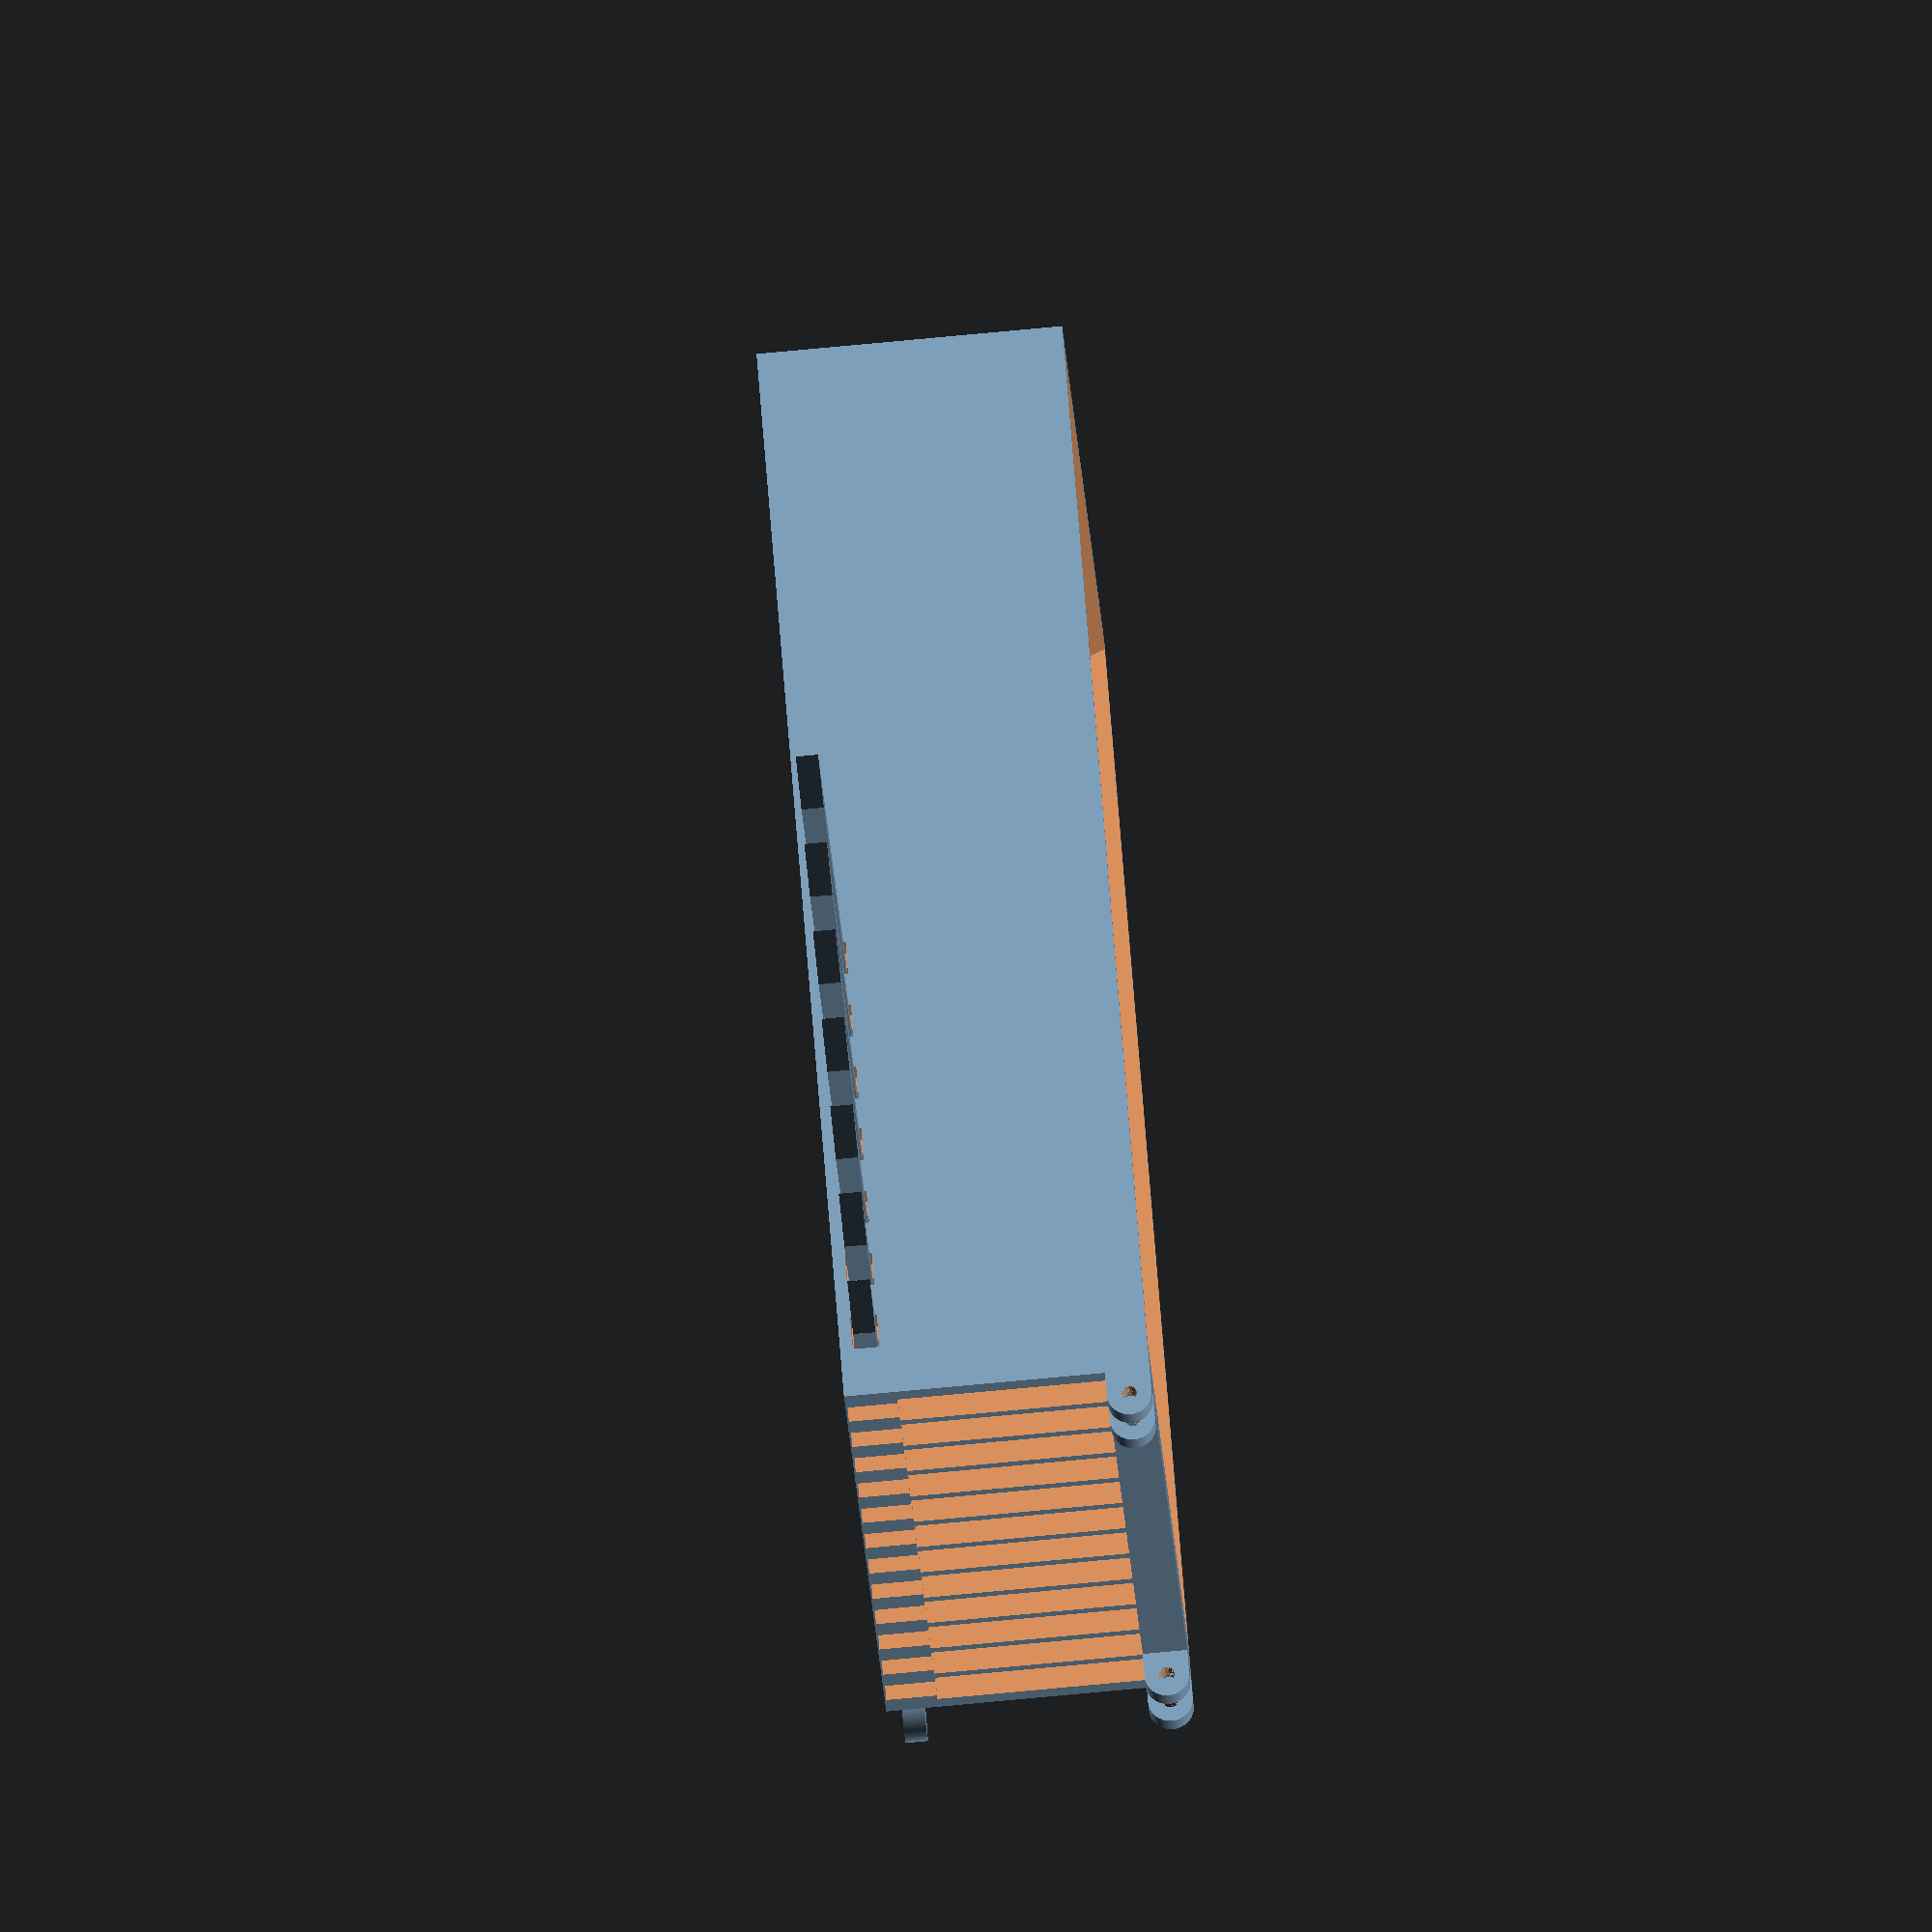
<openscad>
// basic parameters
$fn = 90;
eps = 0.01;
// free movement tolerance
f_tol = 0.3;
// tight/no movement tolerance
t_tol = 0.1;



// pipette tips parameters
// pipette tips stopping diameters, e.g. diameter of small flat annulus
pt_sd = 5;
// pippete tips upper diameter, e.g. maximal diameter of the whole pipette tip
pt_ud = 7.5;
// pippete tips height
pt_h = 15;
// pipette tips upper height, e.g. distance from the flat annulus to the top of the pipette
pt_uh = 28;

// comb carriage parameter
// comb carriage height, e.g. distance from the bottom to the lower part of the carriage
cc_h = 2;
// comb carriage thickness
cc_t = 3;

// grid paramaters parameters
n_rows = 8;
n_cols = 12;
// height of the grid
g_h = 2*cc_h+cc_t;
// distance between centers
g_l = 9;

// comb paramters
// comb width
c_w = g_l-pt_sd;
// commb handle diameter
c_hd = 10;


// hinge paramteres
// hinge height, e.g. distance from the one hole end to another
h_h = 12;
// hinge diameter, e.g. diameter of the inner cylinder
h_d = 2;
// outer hinge diamter, e.g. inner cylinder plus its walls
h_D = h_d + 4;

// border parameteres
// wall thiskness
w_t = 2;
// additional border height, e.g. additional distance from the top most part of pipette tips.
// must be at least as big as the hinge outer diameters for hinges to fit
b_h = h_D;

// door parameters
// door reinforcement in y axis
drf_y = 5;

// hinge end reinforcement
//h_r = 5;

// outer hinbe
module outer_hinge()
{
    rotate([-90,0,0])
    {
        // incerface part
        cube([h_h,h_D,w_t]);
        // main body
        difference()
        {
            // no idea to be honest -- do not remeber writing that part
            union()
            {
                union()
                {
                    translate([0,0,w_t]) cube([h_h/4,h_D,h_D/2+f_tol]);
                    translate([0,h_D/2,h_D/2+w_t+f_tol]) rotate([0,90,0])
                        cylinder(h=h_h/4,d=h_D);
                }
                
                translate([h_h-h_h/4,0,0])
                union()
                {
                    translate([0,0,w_t]) cube([h_h/4,h_D,h_D/2+f_tol]);
                    translate([0,h_D/2,h_D/2+w_t+f_tol]) rotate([0,90,0])
                        cylinder(h=h_h/4,d=h_D);
                }
            }
            
            translate([-eps,h_D/2,h_D/2+w_t+f_tol]) rotate([0,90,0])
                cylinder(h=h_h+2*eps,d=h_d+t_tol);
            
        }
    }
        
}

module door()
{
    _l = 0.5;
    
    x = n_cols*g_l+2*w_t;
    y = h_D/2;
    z = g_h + pt_uh-_l;
    //echo(z);
    
    rotate([-90,0,0]) cube([x,y,z]);
    
    translate([0,-h_D-_l,-h_D+h_d/2-f_tol/2]) inner_hinge(l=_l);
    translate([x-h_h,-h_D-_l,-h_D+h_d/2-f_tol/2]) inner_hinge(l=_l);
}


// inner hinge
module inner_hinge(l=1)
{
    {
        // main
        translate([h_h/4+f_tol,0,0])
        difference()
        {
            union()
            {
                translate([0,h_D/2,w_t+f_tol/2])
                    cube([h_h/2-2*f_tol,h_D/2+f_tol+l,h_D/2]);
                translate([0,h_D/2,h_D/2+w_t]) rotate([0,90,0])
                    cylinder(h=h_h/2-2*f_tol,d=h_D-f_tol);
            }
                       
            translate([-eps,h_D/2,h_D/2+w_t]) rotate([0,90,0])
                cylinder(h=h_h/2+2*eps-2*f_tol,d=h_d+0.5);
            
            
            
        }
    }
}


module ptsr()
{
    x = n_cols*g_l + 2*w_t;
    // TODO add more reinforcement to the door area
    y = w_t +2*(n_rows*g_l) + drf_y;
    z = g_h + pt_uh + b_h;
    off = pt_ud;
    
    difference()
    {
        // main shape
        cube([x,y,z]);
        
        
        // main cut
        translate([w_t, w_t, z+eps])
        hull()
        {
            _x = x-2*w_t;
            _y = 2*(n_rows*g_l);
            _z = pt_uh-pt_h+b_h+2*eps;
            points = [  [0,off,-_z],
                        [0,0,0],
                        [0,_y-off,-_z],
                        [0,_y,0]];
            for(i=[0:len(points)-1])
            {
                translate(points[i])
                   rotate([0,90,0]) cylinder(h=_x,d=eps); 
            }
        }
        
        // cut for tips to fall in
        for(i=[0:n_cols-1])
        {
            // lower cut for the pipette tips
            _x = w_t+g_l/2 + i*g_l;
            _y = w_t+g_l/2;
            translate([_x,0,-eps]) hull()
            {
                translate([0,_y,0])
                    cylinder(d=pt_sd,h=g_h+2*eps);
                translate([0,y+4*w_t+2*f_tol,0])
                    cylinder(d=pt_sd,h=g_h+2*eps);
            }
            
            // upper cut for the pipette tips
            translate([_x,0,g_h]) hull()
            {
                translate([0,_y,0])
                    cylinder(d=pt_ud,h=pt_uh+2*eps);
                translate([0,y+4*w_t+2*f_tol,0])
                    cylinder(d=pt_ud,h=pt_uh+2*eps);
            }
            // cut for border
            translate([_x,_y,g_h])
                cylinder(h=pt_uh+b_h,d=pt_ud);
        }
        
        // cut holes for the comb
        translate([-eps, y,cc_h])
        {
            for(i=[1:n_rows-1])
            {
                _y = -i*g_l-c_w/2;
                translate([0,_y-f_tol,-f_tol])
                    cube([x+2*eps,c_w+2*f_tol,cc_t+2*f_tol]);
            }
        }
        
    }
    
    // brim cheater
    translate([0,y-2*w_t,0]) cube([x,2*w_t,0.21]);
       

    
    // hinges
    translate([0,y-w_t,z]) outer_hinge();
    translate([x-h_h,y-w_t,z]) outer_hinge();
    
    // pipet tips
    /*
    for(i=[0:n_rows-1])
    {
        %translate([w_t+g_l/2,y-ft_ud/2-i*g_l,0])
        {
            cylinder(h=10,d=ft_ud);
            translate([0,0,-5]) cylinder(h=10,d=ft_sd);
        }
    }
    */
}

ptsr();

/*
%translate([0,2*n_rows*g_l+w_t+drf_y+h_D/2+f_tol,g_h + pt_uh-f_tol])
    rotate([-90,0,0])
        door();
*/


module comb()
{
    // middle part
    translate([-c_hd/2,w_t +2*(n_rows*g_l) + drf_y-g_l/2, cc_h])
    hull()
    {
        cylinder(d=c_hd,h=cc_t);
        translate([0,-((n_rows-1)*g_l),0])
            cylinder(d=c_hd, h=cc_t);
        
    }
    
    // comb teeth
    translate([-eps, w_t +2*(n_rows*g_l) + drf_y, cc_h])
        {
            for(i=[1:n_rows-1])
            {
                _x = n_cols*g_l + 2*w_t;
                _y = -i*g_l-c_w/2;
                translate([0,_y,0])
                    cube([_x+2*eps+i*g_l,c_w,cc_t]);
                
                // enamel
                translate([_x+2*eps+i*g_l,_y,0])
                hull()
                {
                    cylinder(d=0.01,h=cc_t);
                    translate([0,c_w,0]) cylinder(d=0.01,h=cc_t);
                    translate([g_l,0,0]) cylinder(d=0.01,h=cc_t);
                }
            
            }
        }
}

translate([-g_l/2,0,0])comb();


</openscad>
<views>
elev=259.1 azim=303.1 roll=264.7 proj=o view=wireframe
</views>
